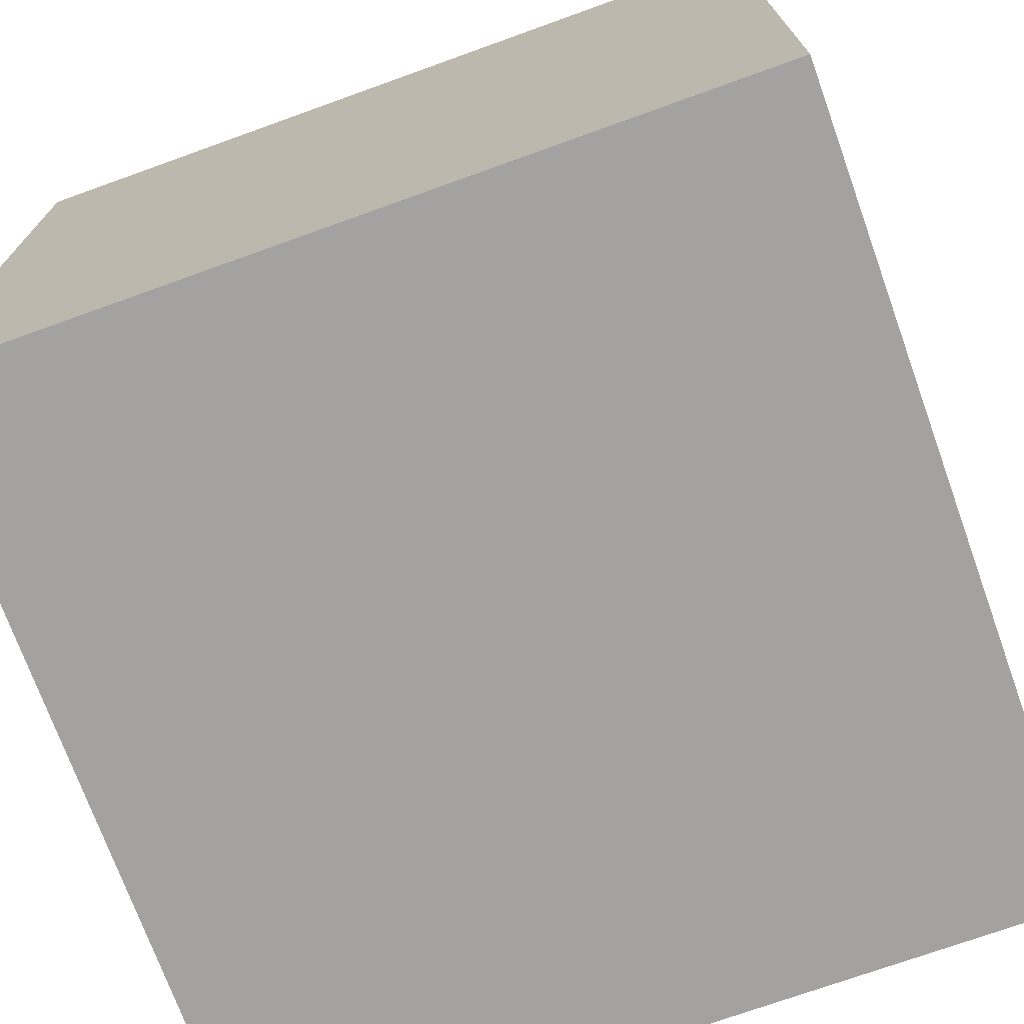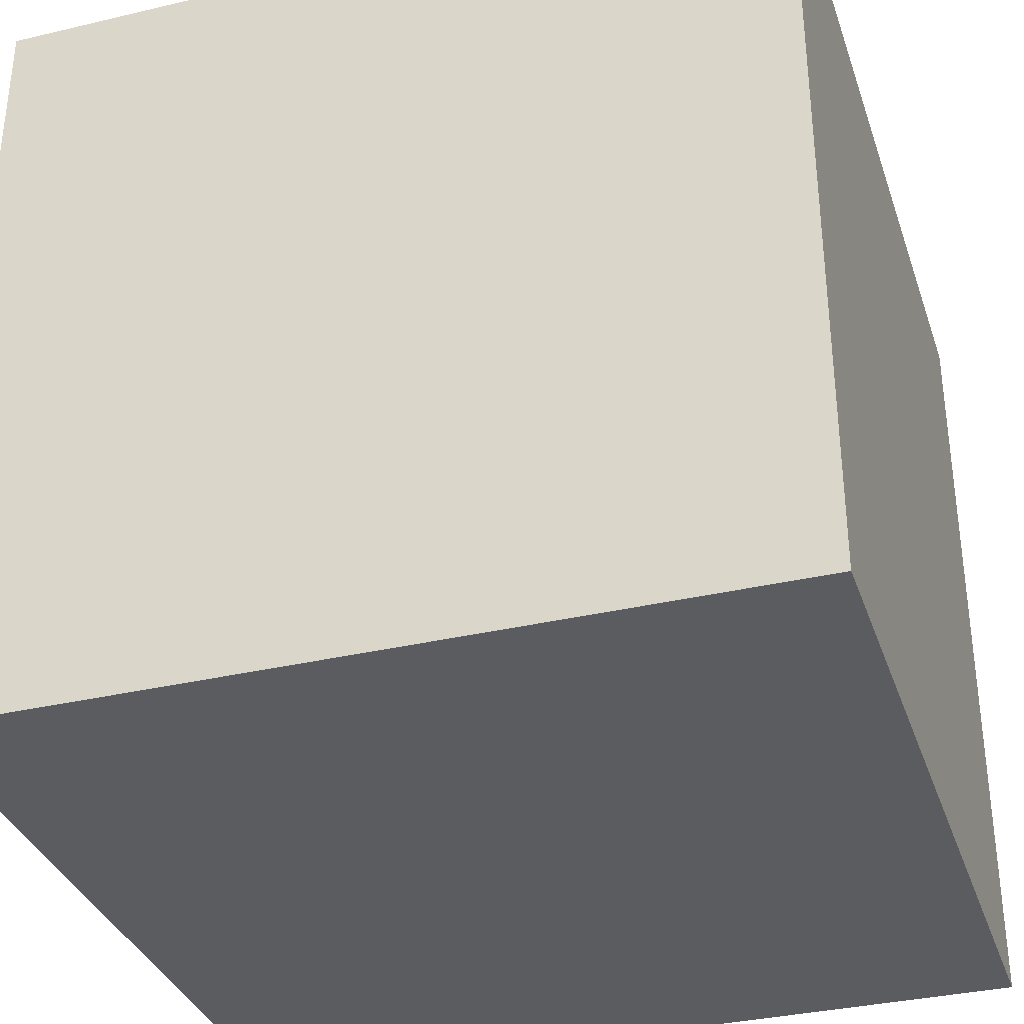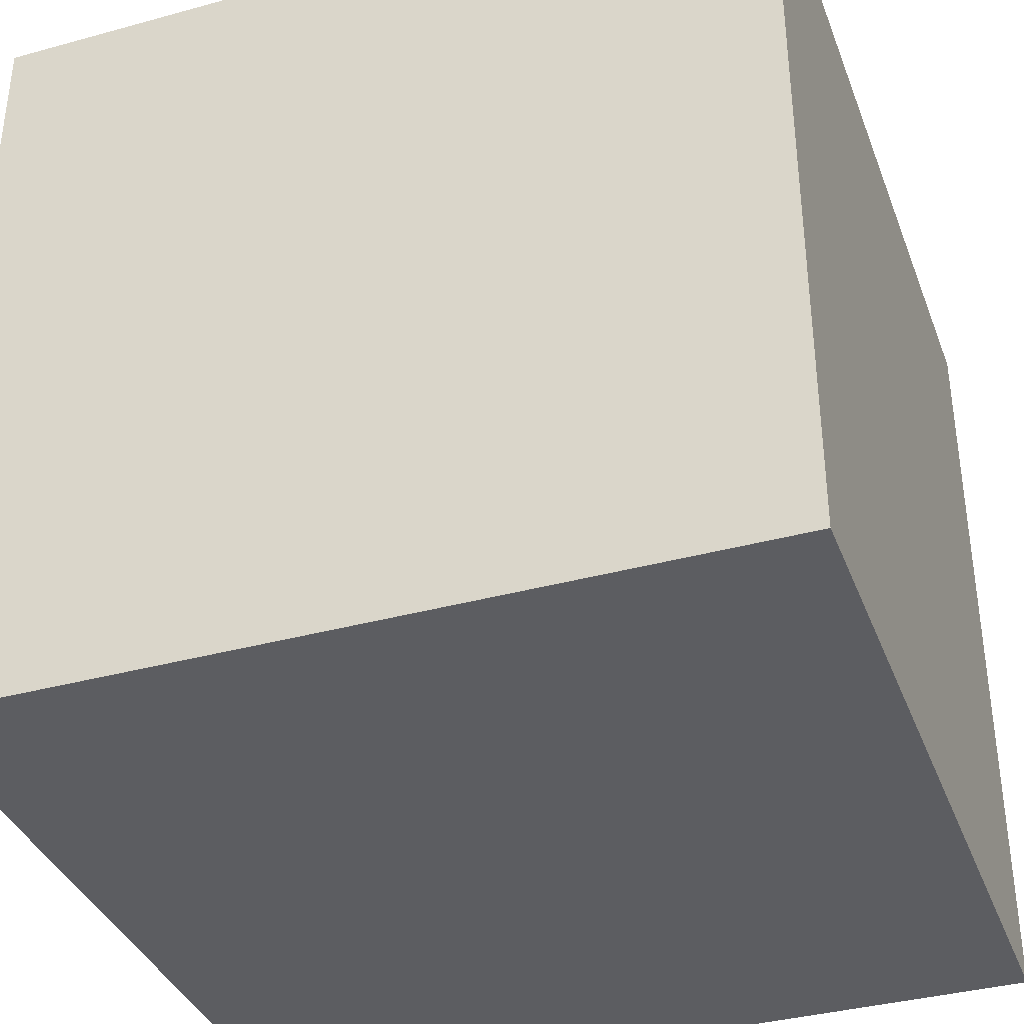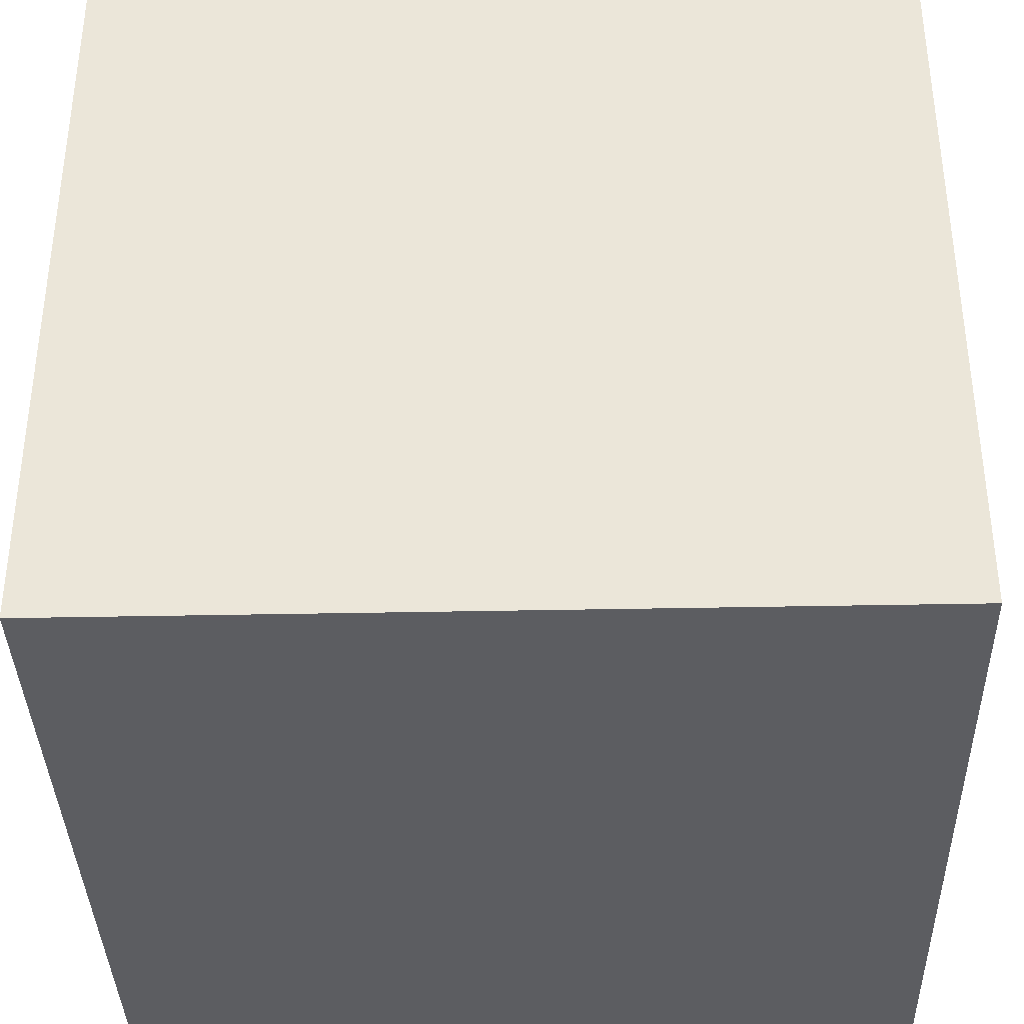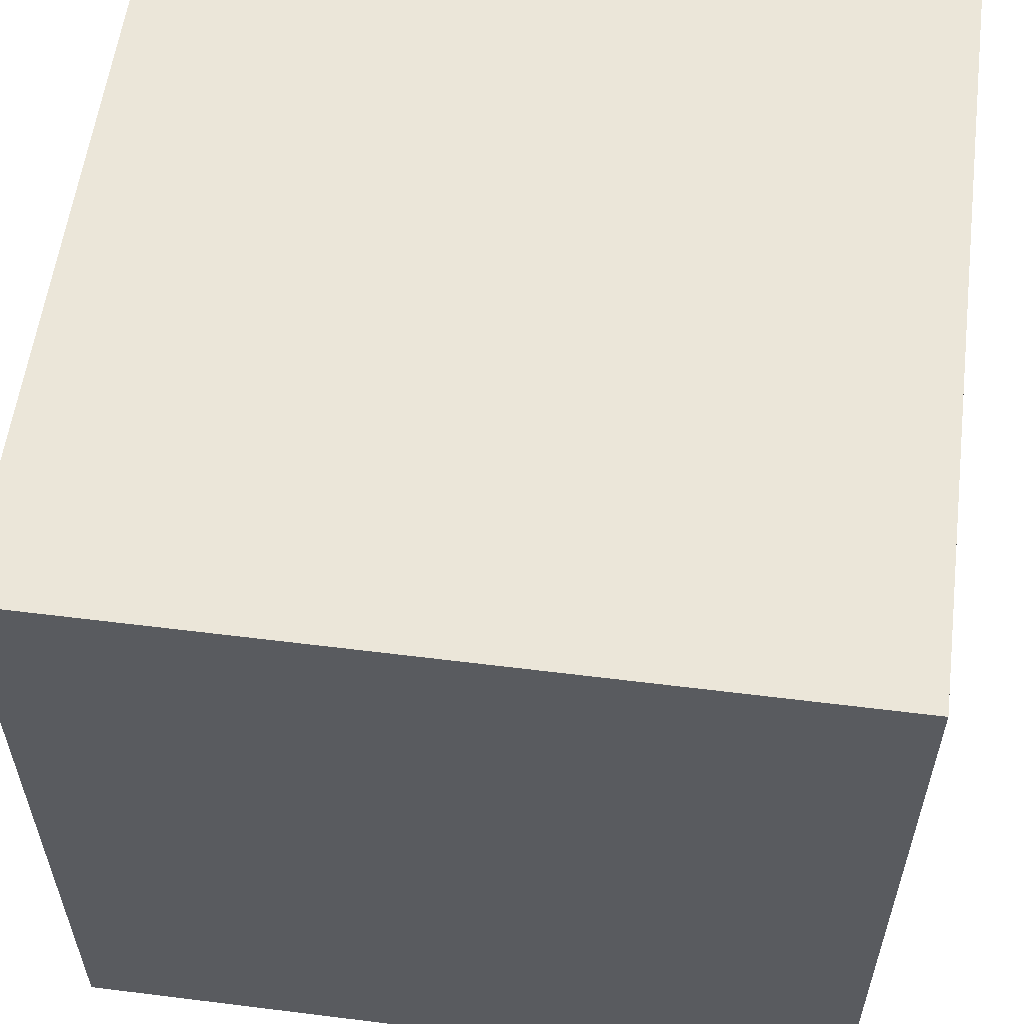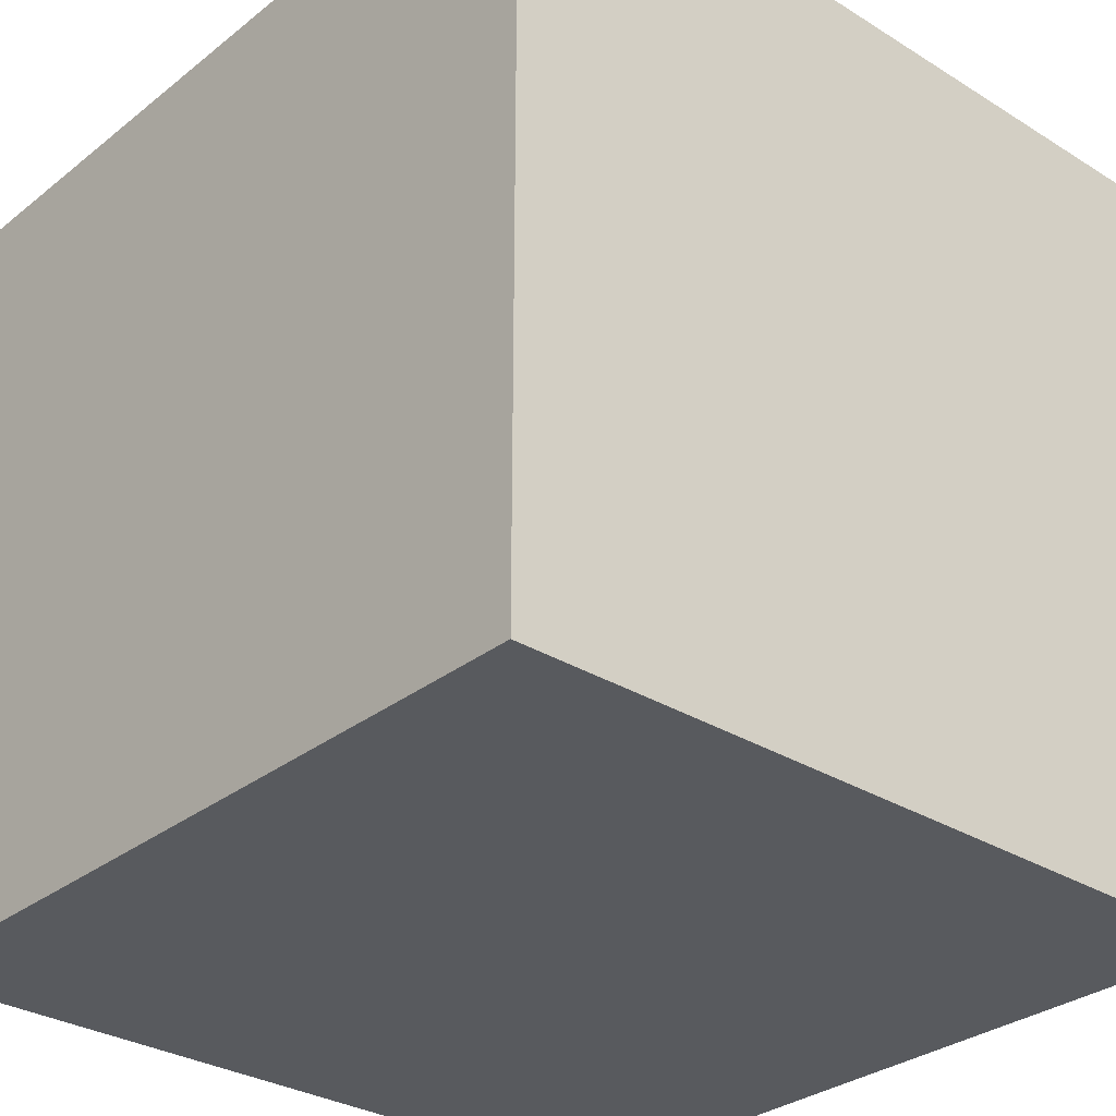
<metadata>
{"format":"obj","ext":"obj","renderer":"f3d","projection":"perspective","resolution":1024,"background":"white","views":[{"elev":-72.7,"azim":109.8,"up":"+Z"},{"elev":-34.5,"azim":107.6,"up":"+Z"},{"elev":-37.0,"azim":109.5,"up":"+Z"},{"elev":-37.0,"azim":-88.5,"up":"+Y"},{"elev":57.4,"azim":97.4,"up":"+Y"},{"elev":-30.7,"azim":138.3,"up":"+Y"}]}
</metadata>
<code>
o Cube.009_Cube.007
v -1 -1 1
v -1 1 1
v -1 -1 -1
v -1 1 -1
v 1 -1 1
v 1 1 1
v 1 -1 -1
v 1 1 -1
f 2 3 1
f 4 7 3
f 8 5 7
f 6 1 5
f 7 1 3
f 4 6 8
f 2 4 3
f 4 8 7
f 8 6 5
f 6 2 1
f 7 5 1
f 4 2 6

</code>
